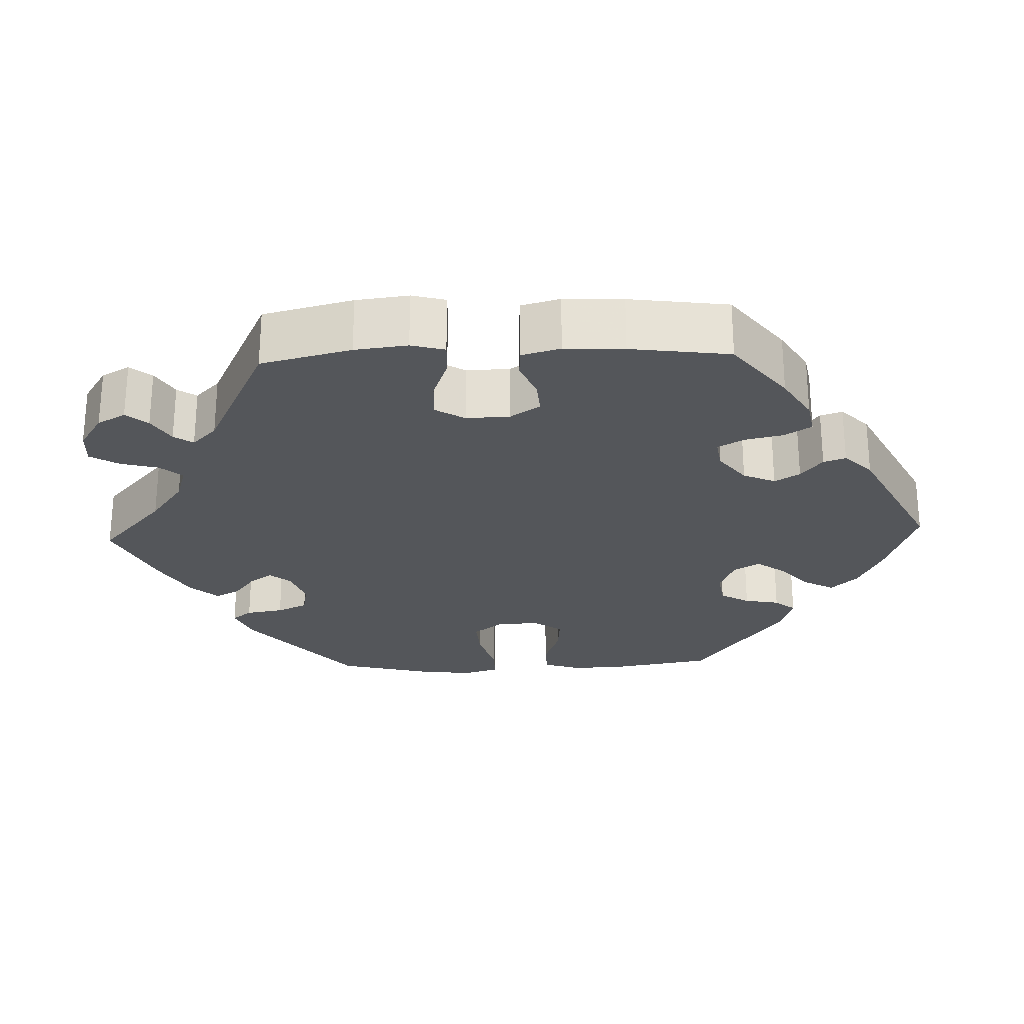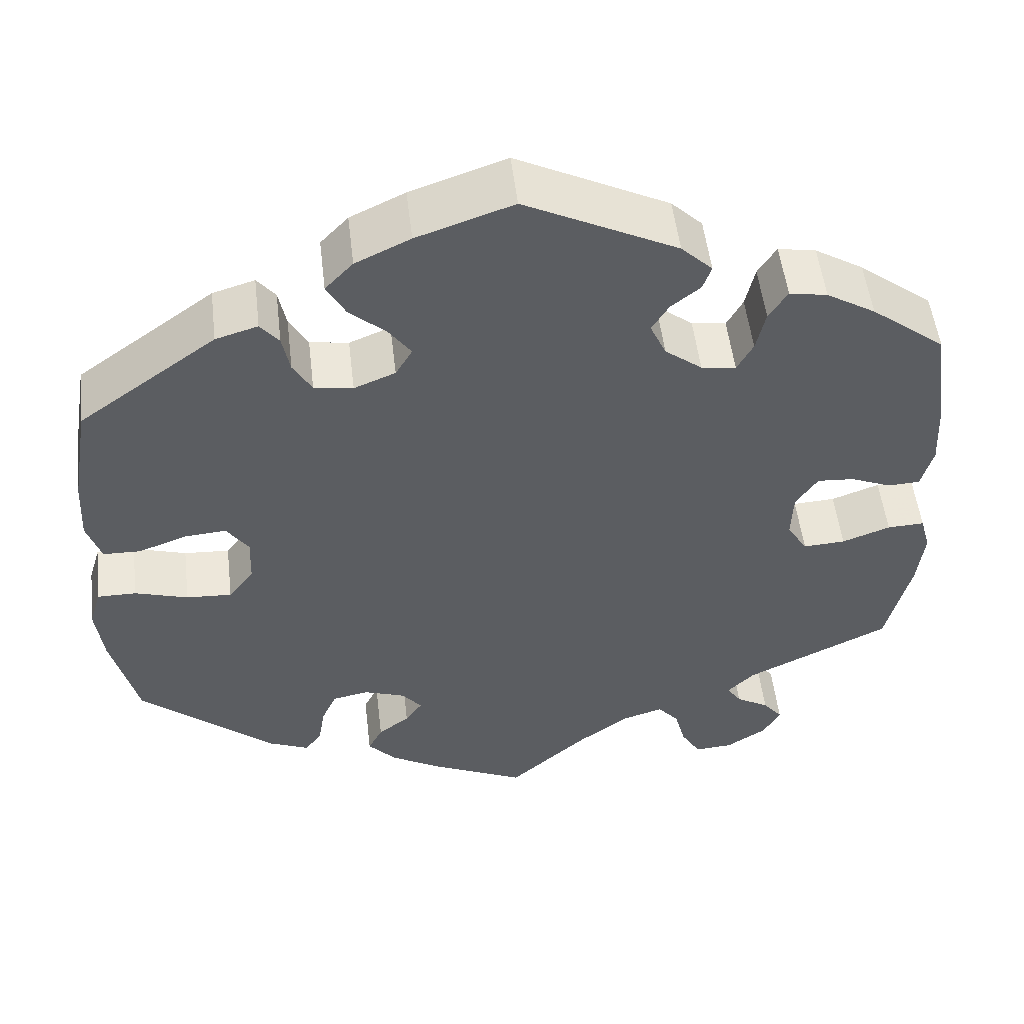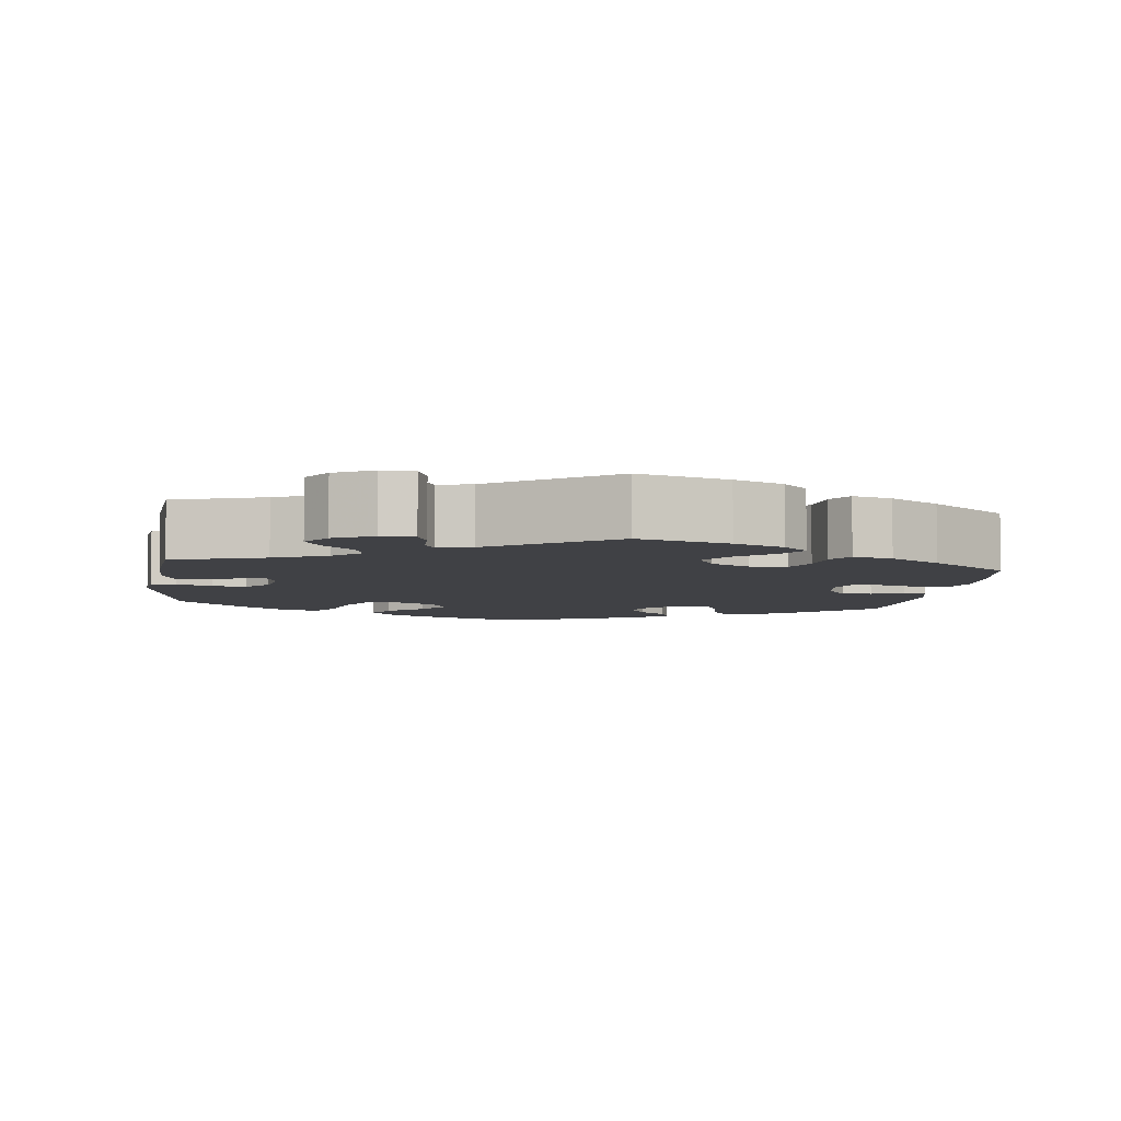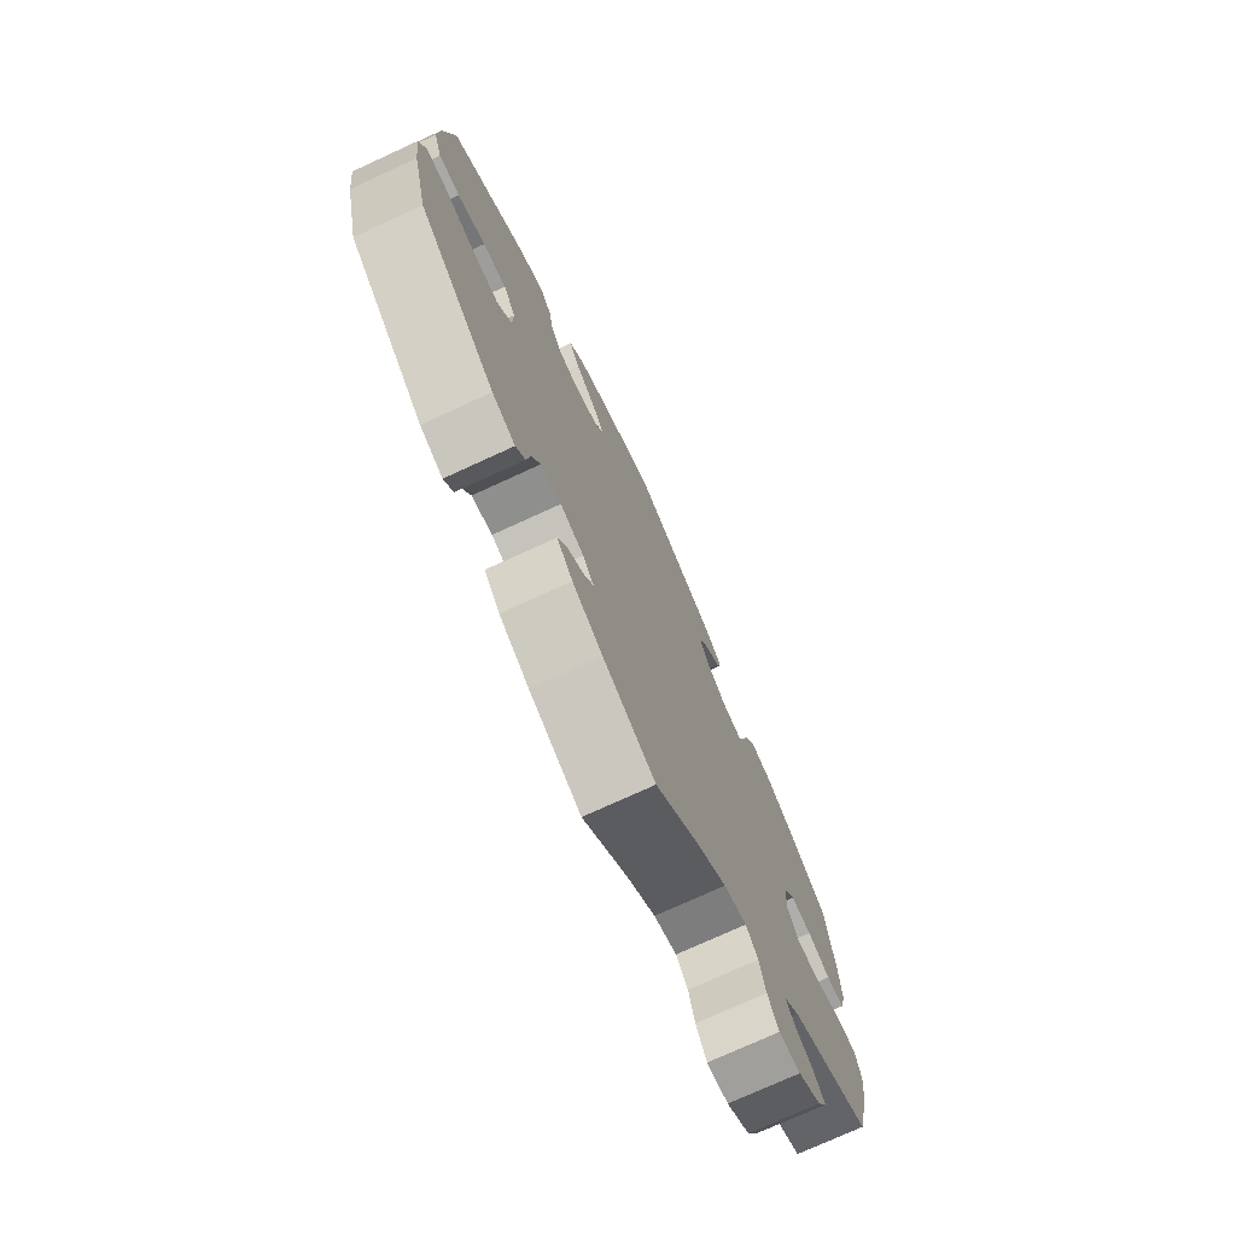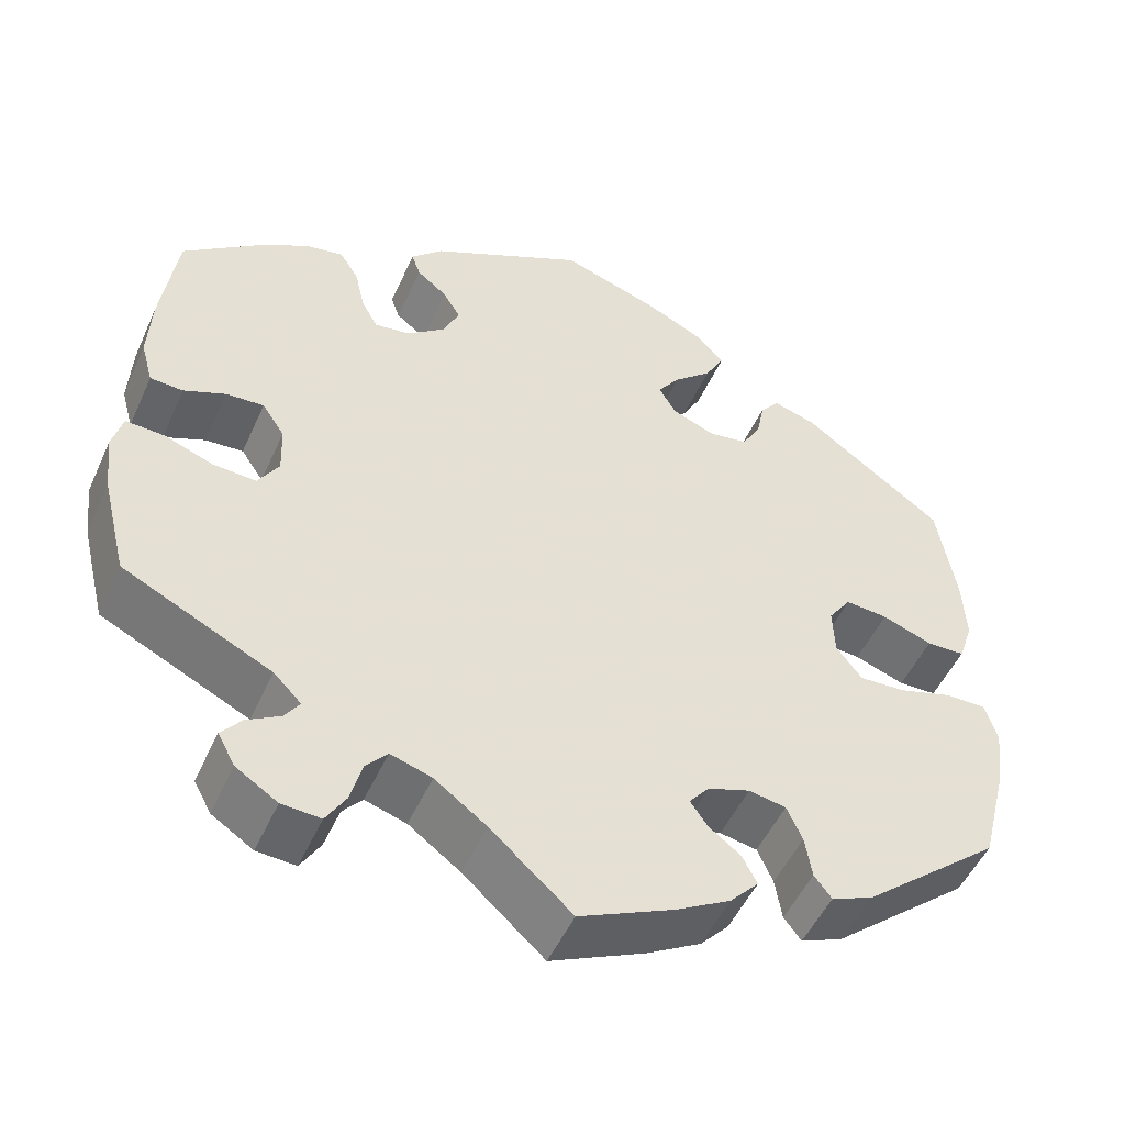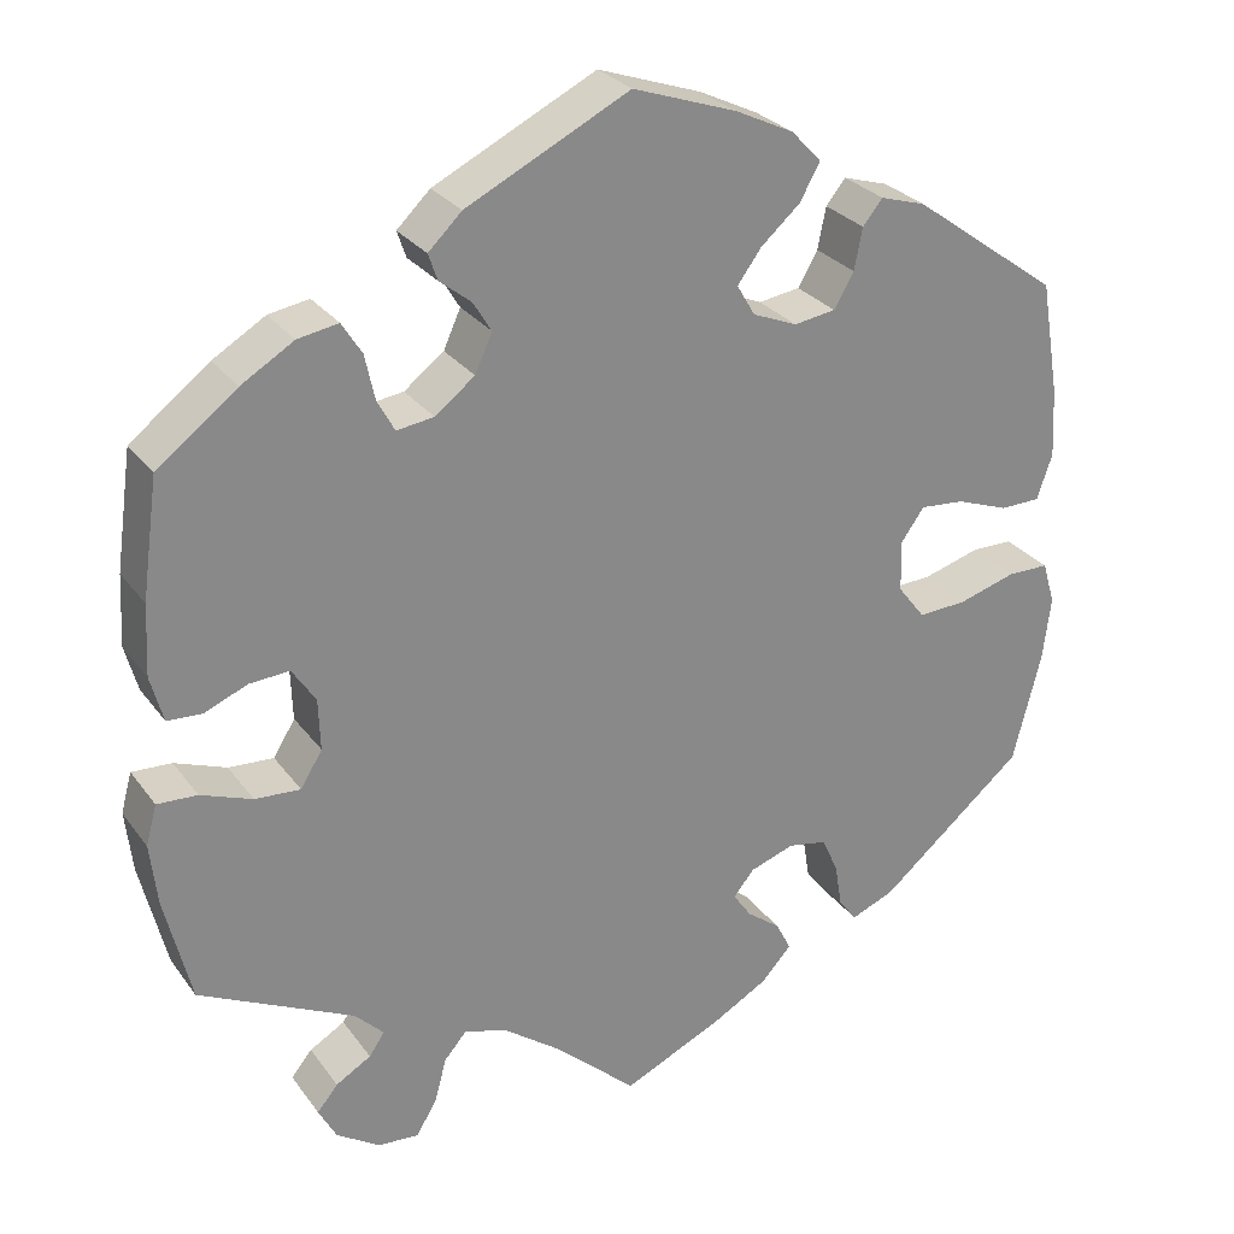
<metadata>
{"format":"obj","ext":"obj","renderer":"f3d","projection":"perspective","resolution":1024,"background":"white","views":[{"elev":-25.7,"azim":-87.7,"up":"+Y"},{"elev":52.2,"azim":173.3,"up":"+Z"},{"elev":-5.8,"azim":-127.5,"up":"+Y"},{"elev":-74.5,"azim":114.7,"up":"+Z"},{"elev":-50.4,"azim":-23.8,"up":"+Z"},{"elev":27.5,"azim":-28.4,"up":"+Z"}]}
</metadata>
<code>
v 0.521 0.07 0.163
v 0.525 0.07 0.087
v 0.508 0.07 0.037
v 0.464 0.07 0.036
v 0.406 0.07 0.057
v 0.357 0.07 0.061
v 0.331 0.07 0.024
v 0.333 0.07 -0.032
v 0.363 0.07 -0.071
v 0.417 0.07 -0.068
v 0.48 0.07 -0.049
v 0.526 0.07 -0.049
v 0.54 0.07 -0.096
v 0.531 0.07 -0.167
v 0.5 0.07 -0.289
v 0.34 0.07 -0.424
v 0.292 0.07 -0.444
v 0.272 0.07 -0.418
v 0.264 0.07 -0.369
v 0.246 0.07 -0.329
v 0.203 0.07 -0.321
v 0.154 0.07 -0.338
v 0.131 0.07 -0.366
v 0.151 0.07 -0.395
v 0.188 0.07 -0.423
v 0.205 0.07 -0.456
v 0.172 0.07 -0.492
v 0.109 0.07 -0.528
v 0 0.07 -0.578
v -0.094 0.07 -0.494
v -0.154 0.07 -0.45
v -0.202 0.07 -0.435
v -0.227 0.07 -0.464
v -0.24 0.07 -0.513
v -0.263 0.07 -0.551
v -0.308 0.07 -0.548
v -0.356 0.07 -0.517
v -0.376 0.07 -0.48
v -0.353 0.07 -0.452
v -0.314 0.07 -0.429
v -0.297 0.07 -0.404
v -0.329 0.07 -0.372
v -0.5 0.07 -0.289
v -0.529 0.07 -0.171
v -0.537 0.07 -0.102
v -0.525 0.07 -0.058
v -0.481 0.07 -0.06
v -0.424 0.07 -0.081
v -0.374 0.07 -0.084
v -0.35 0.07 -0.045
v -0.352 0.07 0.012
v -0.378 0.07 0.051
v -0.422 0.07 0.048
v -0.47 0.07 0.028
v -0.508 0.07 0.03
v -0.522 0.07 0.081
v -0.518 0.07 0.159
v -0.5 0.07 0.289
v -0.412 0.07 0.357
v -0.354 0.07 0.392
v -0.309 0.07 0.4
v -0.287 0.07 0.365
v -0.276 0.07 0.315
v -0.257 0.07 0.28
v -0.216 0.07 0.286
v -0.172 0.07 0.32
v -0.153 0.07 0.362
v -0.173 0.07 0.395
v -0.208 0.07 0.423
v -0.218 0.07 0.452
v -0.181 0.07 0.488
v -0.001 0.07 0.578
v 0.113 0.07 0.539
v 0.178 0.07 0.508
v 0.211 0.07 0.473
v 0.189 0.07 0.433
v 0.145 0.07 0.394
v 0.119 0.07 0.358
v 0.139 0.07 0.324
v 0.188 0.07 0.304
v 0.234 0.07 0.311
v 0.256 0.07 0.349
v 0.265 0.07 0.395
v 0.287 0.07 0.422
v 0.337 0.07 0.407
v 0.5 0.07 0.289
v 0.521 0 0.163
v 0.525 0 0.087
v 0.508 0 0.037
v 0.464 0 0.036
v 0.406 0 0.057
v 0.357 0 0.061
v 0.331 0 0.024
v 0.333 0 -0.032
v 0.363 0 -0.071
v 0.417 0 -0.068
v 0.48 0 -0.049
v 0.526 0 -0.049
v 0.54 0 -0.096
v 0.531 0 -0.167
v 0.5 0 -0.289
v 0.34 0 -0.424
v 0.292 0 -0.444
v 0.272 0 -0.418
v 0.264 0 -0.369
v 0.246 0 -0.329
v 0.203 0 -0.321
v 0.154 0 -0.338
v 0.131 0 -0.366
v 0.151 0 -0.395
v 0.188 0 -0.423
v 0.205 0 -0.456
v 0.172 0 -0.492
v 0.109 0 -0.528
v 0 0 -0.578
v -0.094 0 -0.494
v -0.154 0 -0.45
v -0.202 0 -0.435
v -0.227 0 -0.464
v -0.24 0 -0.513
v -0.263 0 -0.551
v -0.308 0 -0.548
v -0.356 0 -0.517
v -0.376 0 -0.48
v -0.353 0 -0.452
v -0.314 0 -0.429
v -0.297 0 -0.404
v -0.329 0 -0.372
v -0.5 0 -0.289
v -0.529 0 -0.171
v -0.537 0 -0.102
v -0.525 0 -0.058
v -0.481 0 -0.06
v -0.424 0 -0.081
v -0.374 0 -0.084
v -0.35 0 -0.045
v -0.352 0 0.012
v -0.378 0 0.051
v -0.422 0 0.048
v -0.47 0 0.028
v -0.508 0 0.03
v -0.522 0 0.081
v -0.518 0 0.159
v -0.5 0 0.289
v -0.412 0 0.357
v -0.354 0 0.392
v -0.309 0 0.4
v -0.287 0 0.365
v -0.276 0 0.315
v -0.257 0 0.28
v -0.216 0 0.286
v -0.172 0 0.32
v -0.153 0 0.362
v -0.173 0 0.395
v -0.208 0 0.423
v -0.218 0 0.452
v -0.181 0 0.488
v -0.001 0 0.578
v 0.113 0 0.539
v 0.178 0 0.508
v 0.211 0 0.473
v 0.189 0 0.433
v 0.145 0 0.394
v 0.119 0 0.358
v 0.139 0 0.324
v 0.188 0 0.304
v 0.234 0 0.311
v 0.256 0 0.349
v 0.265 0 0.395
v 0.287 0 0.422
v 0.337 0 0.407
v 0.5 0 0.289
f 82 83 84 85
f 81 82 85 86
f 80 81 86 1
f 74 75 76 77
f 74 77 78
f 73 74 78
f 72 73 78
f 71 72 78
f 68 69 70 71
f 67 68 71 78
f 66 67 78 79
f 60 61 62 63
f 60 63 64
f 59 60 64
f 58 59 64
f 57 58 64
f 56 57 64 65
f 53 54 55 56
f 52 53 56 65
f 45 46 47 48
f 45 48 49
f 42 43 44 45
f 41 42 45 49
f 37 38 39 40
f 37 40 41
f 36 37 41
f 33 34 35 36
f 32 33 36 41
f 31 32 41 49
f 27 28 29 30
f 24 25 26 27
f 23 24 27 30
f 22 23 30 31
f 16 17 18 19
f 16 19 20
f 15 16 20
f 14 15 20 21
f 10 11 12 13
f 9 10 13 14
f 2 3 4 5
f 2 5 6
f 1 2 6
f 80 1 6
f 79 80 6 7
f 66 79 7 8
f 51 52 65 66
f 50 51 66 8
f 22 31 49 50
f 22 50 8 9
f 9 14 21 22
f 171 170 169 168
f 172 171 168 167
f 87 172 167 166
f 163 162 161 160
f 164 163 160
f 164 160 159
f 164 159 158
f 164 158 157
f 157 156 155 154
f 164 157 154 153
f 165 164 153 152
f 149 148 147 146
f 150 149 146
f 150 146 145
f 150 145 144
f 150 144 143
f 151 150 143 142
f 142 141 140 139
f 151 142 139 138
f 134 133 132 131
f 135 134 131
f 131 130 129 128
f 135 131 128 127
f 126 125 124 123
f 127 126 123
f 127 123 122
f 122 121 120 119
f 127 122 119 118
f 135 127 118 117
f 116 115 114 113
f 113 112 111 110
f 116 113 110 109
f 117 116 109 108
f 105 104 103 102
f 106 105 102
f 106 102 101
f 107 106 101 100
f 99 98 97 96
f 100 99 96 95
f 91 90 89 88
f 92 91 88
f 92 88 87
f 92 87 166
f 93 92 166 165
f 94 93 165 152
f 152 151 138 137
f 94 152 137 136
f 136 135 117 108
f 95 94 136 108
f 108 107 100 95
f 1 87 88 2
f 2 88 89 3
f 3 89 90 4
f 4 90 91 5
f 5 91 92 6
f 6 92 93 7
f 7 93 94 8
f 8 94 95 9
f 9 95 96 10
f 10 96 97 11
f 11 97 98 12
f 12 98 99 13
f 13 99 100 14
f 14 100 101 15
f 15 101 102 16
f 16 102 103 17
f 17 103 104 18
f 18 104 105 19
f 19 105 106 20
f 20 106 107 21
f 21 107 108 22
f 22 108 109 23
f 23 109 110 24
f 24 110 111 25
f 25 111 112 26
f 26 112 113 27
f 27 113 114 28
f 28 114 115 29
f 29 115 116 30
f 30 116 117 31
f 31 117 118 32
f 32 118 119 33
f 33 119 120 34
f 34 120 121 35
f 35 121 122 36
f 36 122 123 37
f 37 123 124 38
f 38 124 125 39
f 39 125 126 40
f 40 126 127 41
f 41 127 128 42
f 42 128 129 43
f 43 129 130 44
f 44 130 131 45
f 45 131 132 46
f 46 132 133 47
f 47 133 134 48
f 48 134 135 49
f 49 135 136 50
f 50 136 137 51
f 51 137 138 52
f 52 138 139 53
f 53 139 140 54
f 54 140 141 55
f 55 141 142 56
f 56 142 143 57
f 57 143 144 58
f 58 144 145 59
f 59 145 146 60
f 60 146 147 61
f 61 147 148 62
f 62 148 149 63
f 63 149 150 64
f 64 150 151 65
f 65 151 152 66
f 66 152 153 67
f 67 153 154 68
f 68 154 155 69
f 69 155 156 70
f 70 156 157 71
f 71 157 158 72
f 72 158 159 73
f 73 159 160 74
f 74 160 161 75
f 75 161 162 76
f 76 162 163 77
f 77 163 164 78
f 78 164 165 79
f 79 165 166 80
f 80 166 167 81
f 81 167 168 82
f 82 168 169 83
f 83 169 170 84
f 84 170 171 85
f 85 171 172 86
f 86 172 87 1

</code>
